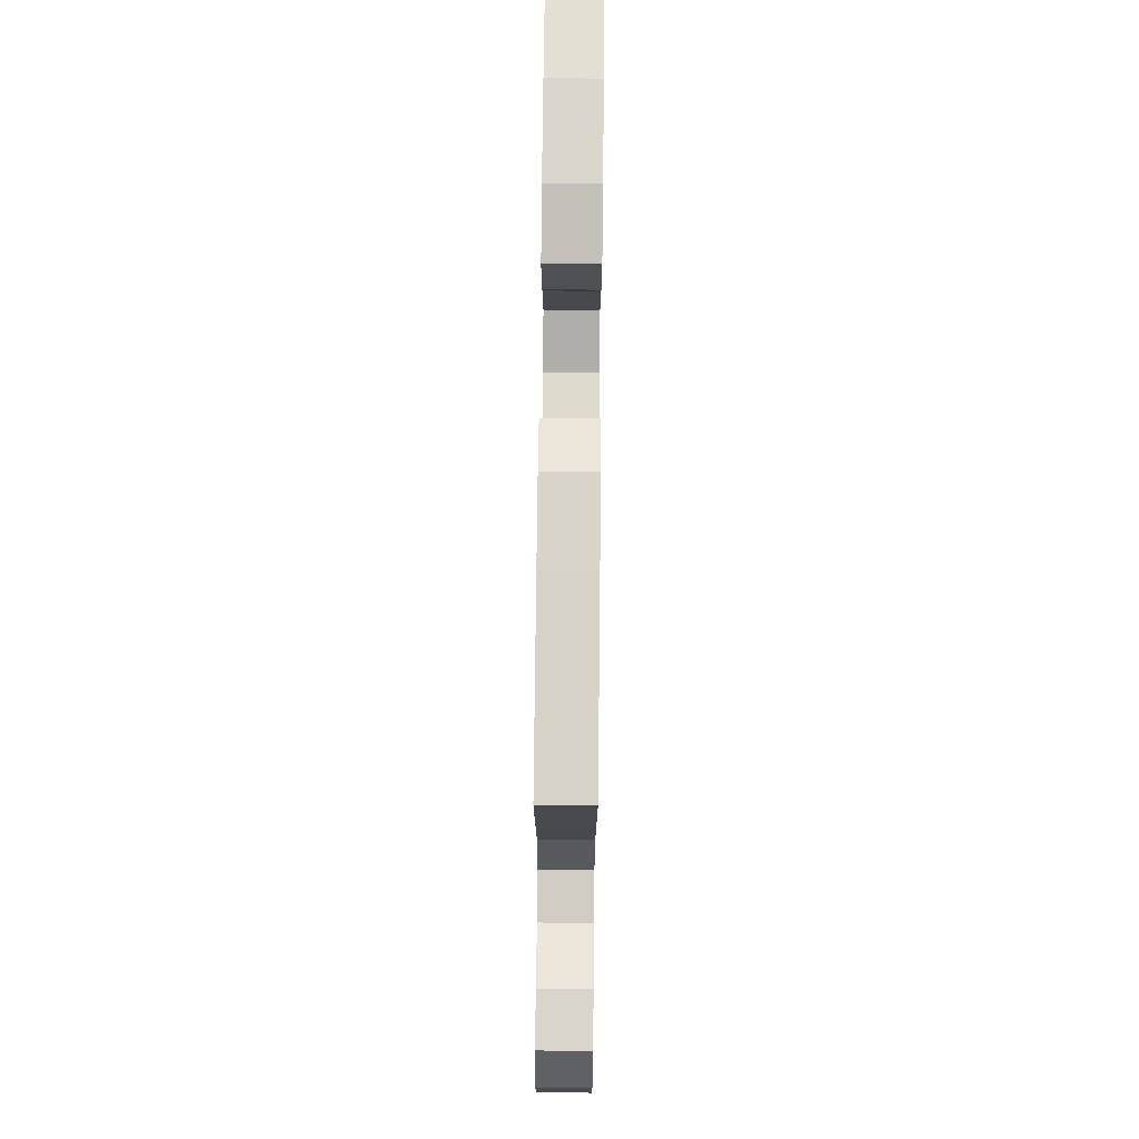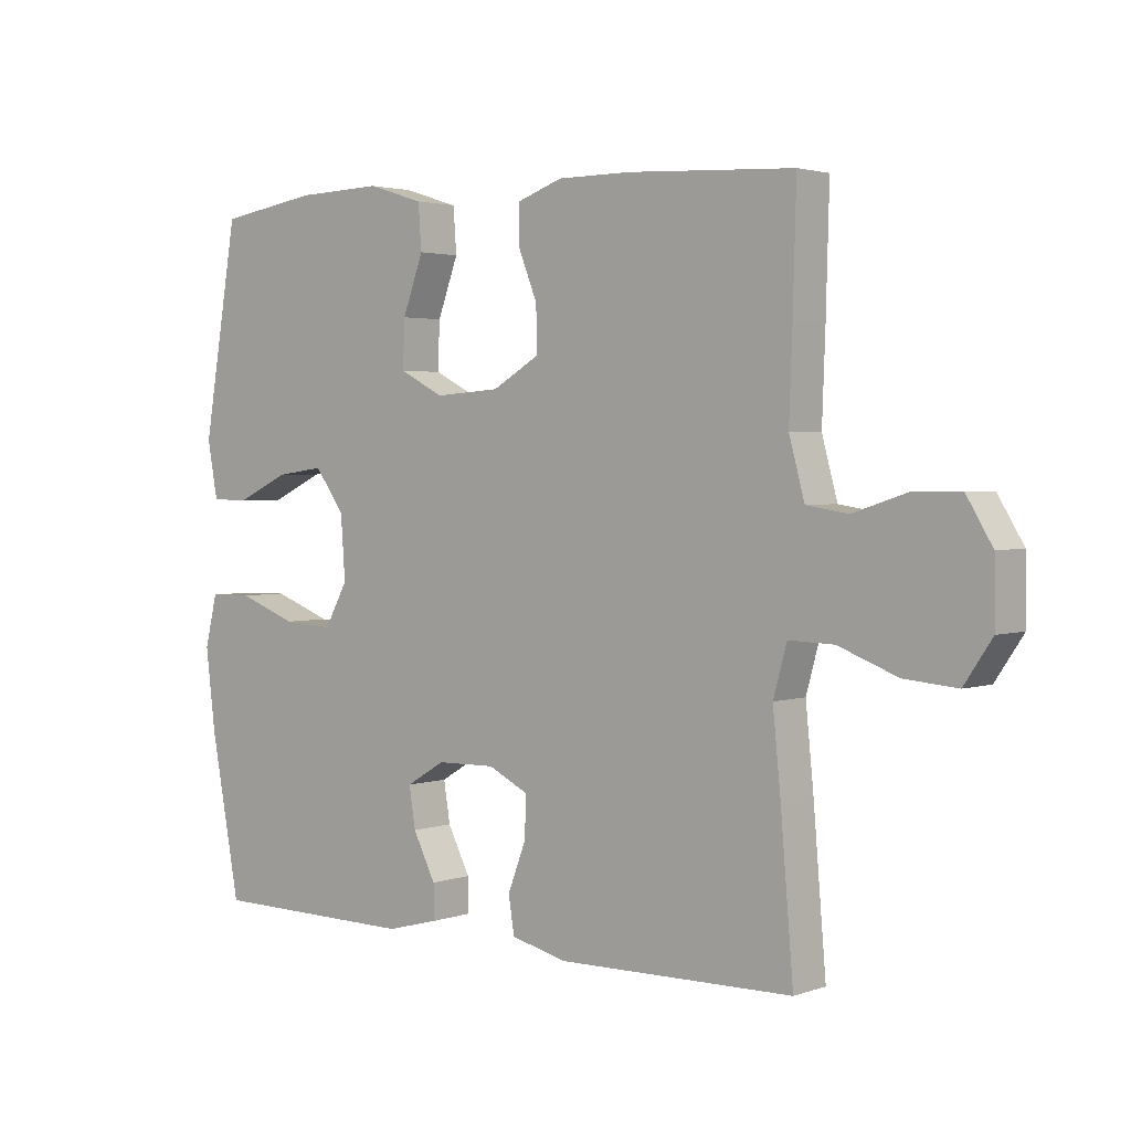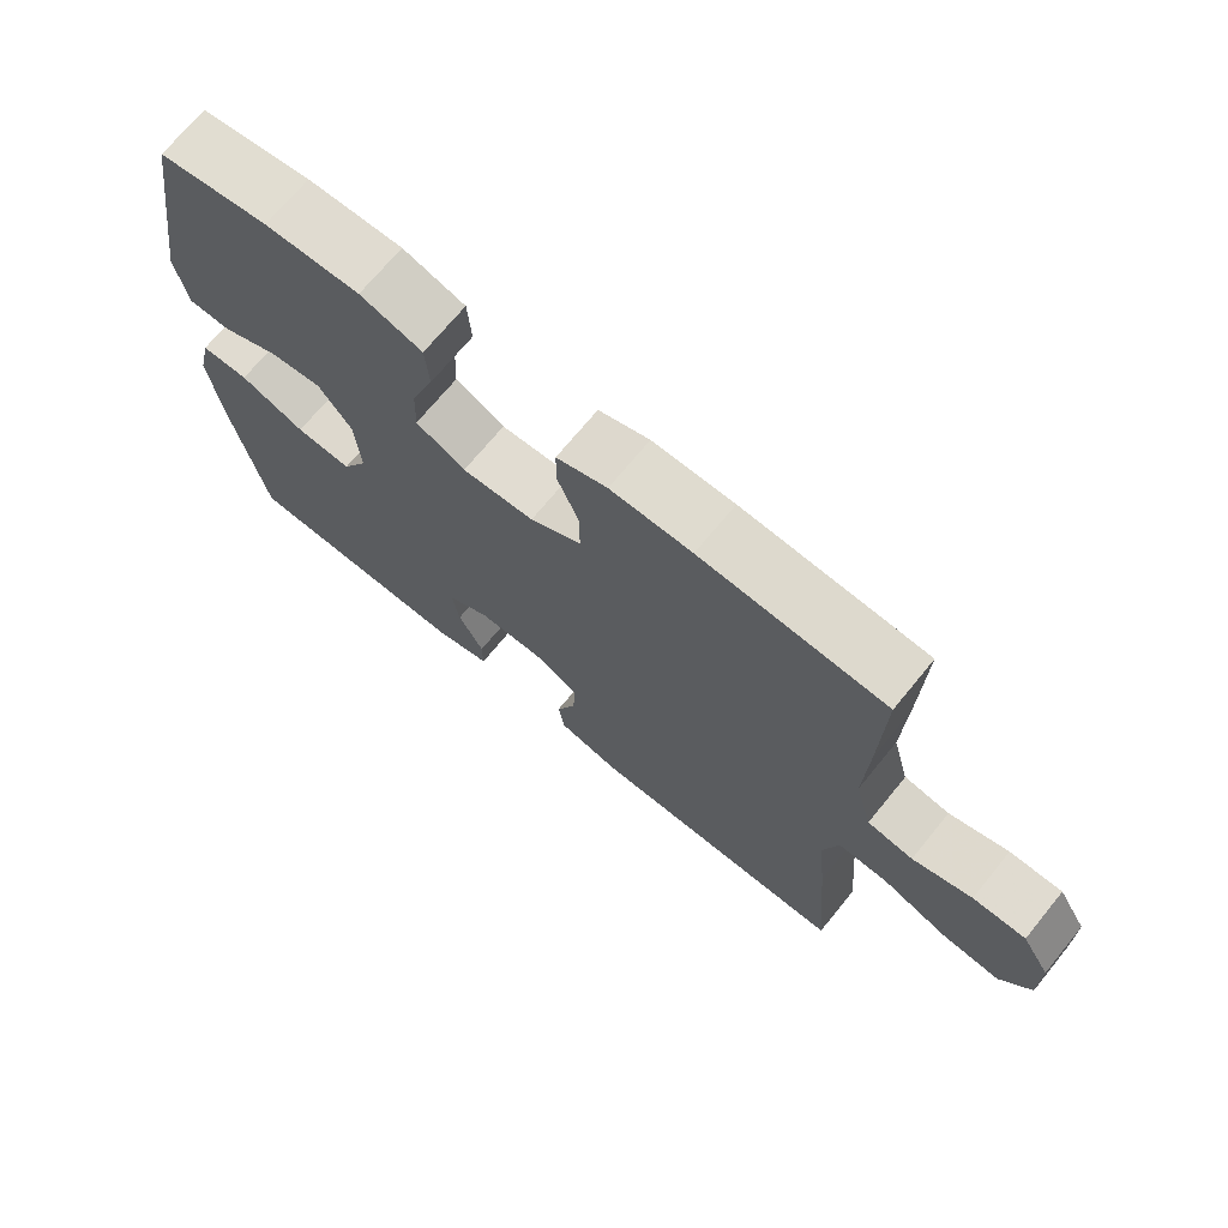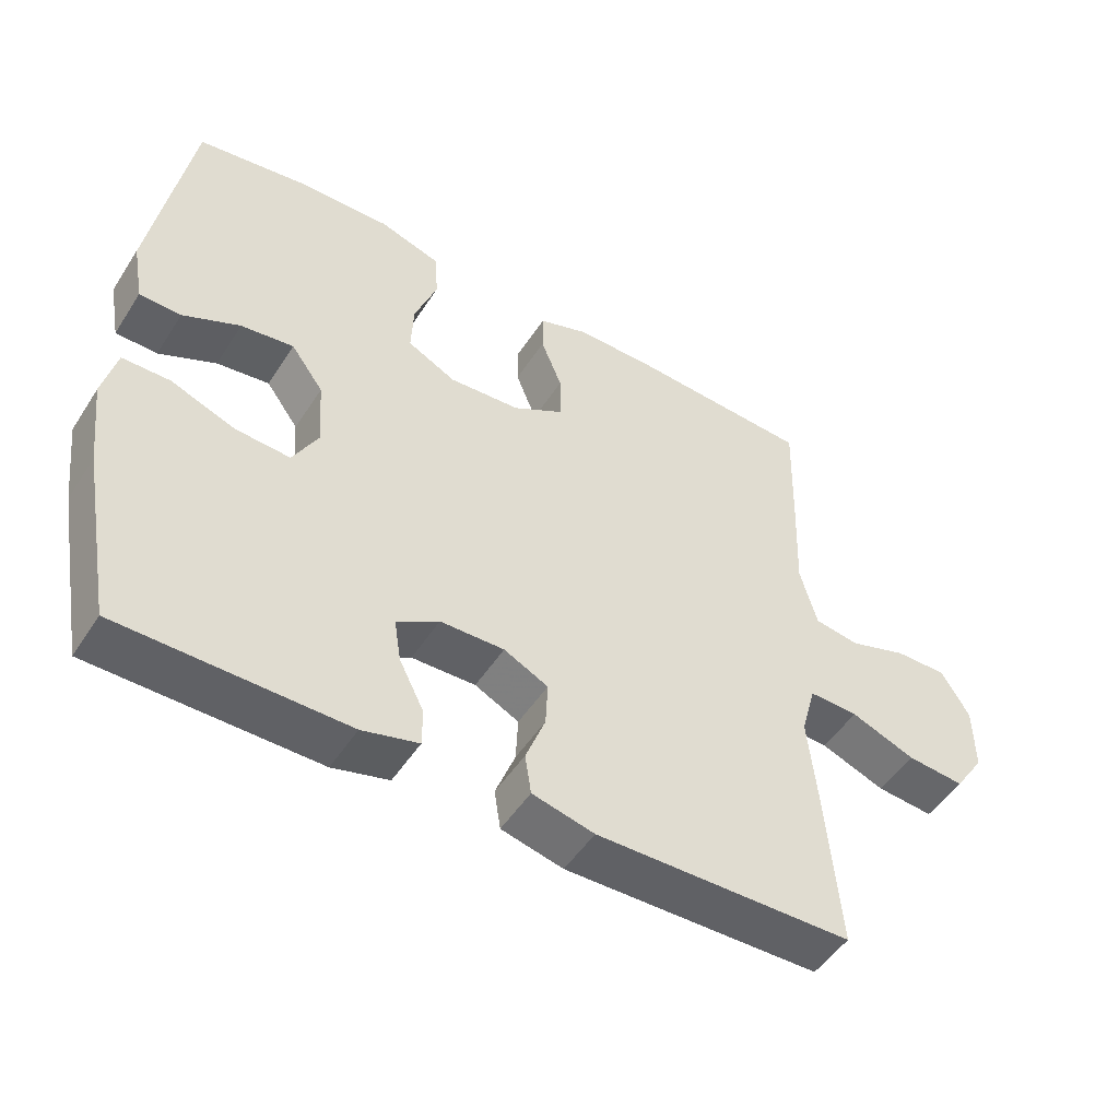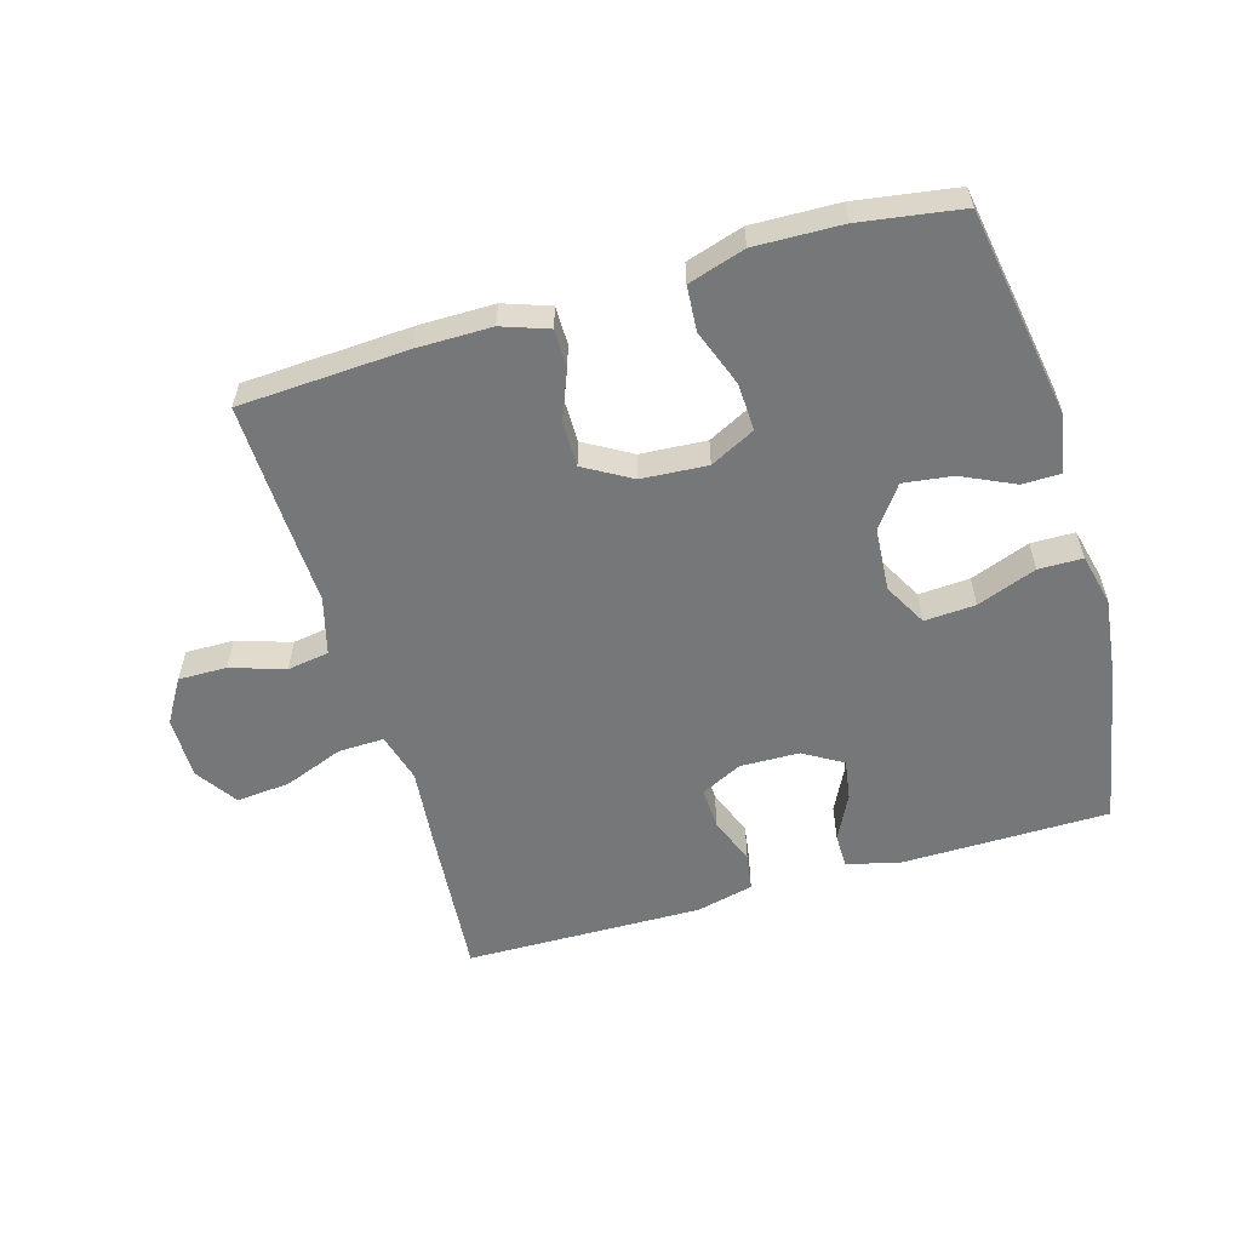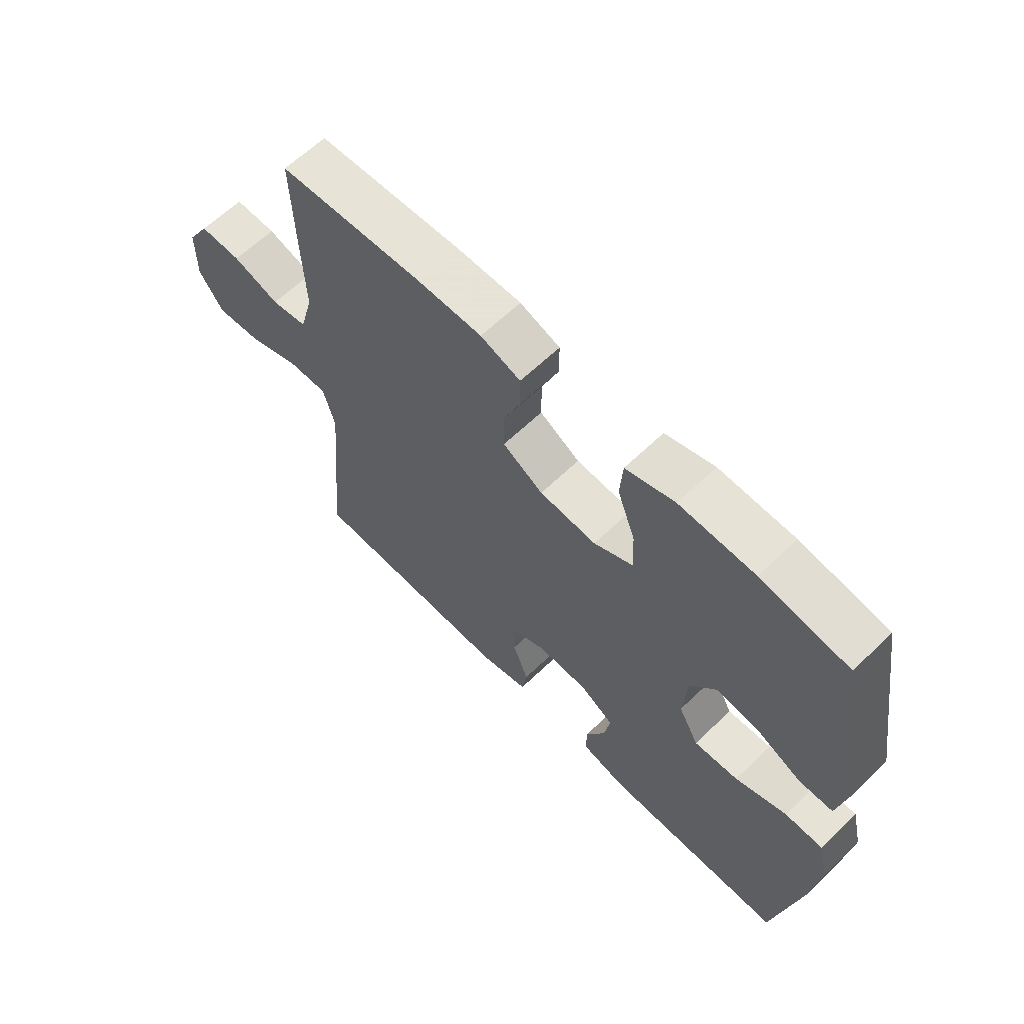
<metadata>
{"format":"obj","ext":"obj","renderer":"f3d","projection":"perspective","resolution":1024,"background":"white","views":[{"elev":75.2,"azim":-89.4,"up":"+Z"},{"elev":2.6,"azim":-139.7,"up":"+Z"},{"elev":70.5,"azim":-140.7,"up":"+Z"},{"elev":-50.0,"azim":148.2,"up":"+Z"},{"elev":-57.1,"azim":16.4,"up":"+Y"},{"elev":62.8,"azim":45.8,"up":"+Z"}]}
</metadata>
<code>
v 0.5 0.07 0.5
v 0.554 0.07 0.178
v 0.538 0.07 0.091
v 0.479 0.07 0.09
v 0.398 0.07 0.128
v 0.323 0.07 0.138
v 0.277 0.07 0.075
v 0.27 0.07 -0.022
v 0.306 0.07 -0.088
v 0.384 0.07 -0.083
v 0.475 0.07 -0.049
v 0.542 0.07 -0.05
v 0.561 0.07 -0.129
v 0.546 0.07 -0.253
v 0.5 0.07 -0.5
v 0.18 0.07 -0.503
v 0.1 0.07 -0.482
v 0.1 0.07 -0.429
v 0.135 0.07 -0.36
v 0.145 0.07 -0.298
v 0.085 0.07 -0.262
v -0.006 0.07 -0.26
v -0.069 0.07 -0.291
v -0.066 0.07 -0.355
v -0.038 0.07 -0.428
v -0.047 0.07 -0.485
v -0.135 0.07 -0.506
v -0.5 0.07 -0.5
v -0.48 0.07 -0.262
v -0.468 0.07 -0.143
v -0.489 0.07 -0.067
v -0.559 0.07 -0.069
v -0.651 0.07 -0.104
v -0.733 0.07 -0.111
v -0.776 0.07 -0.047
v -0.775 0.07 0.049
v -0.735 0.07 0.115
v -0.661 0.07 0.114
v -0.578 0.07 0.087
v -0.514 0.07 0.097
v -0.49 0.07 0.185
v -0.495 0.07 0.318
v -0.5 0.07 0.5
v -0.242 0.07 0.514
v -0.128 0.07 0.514
v -0.057 0.07 0.489
v -0.057 0.07 0.43
v -0.087 0.07 0.355
v -0.087 0.07 0.286
v -0.015 0.07 0.244
v 0.086 0.07 0.237
v 0.155 0.07 0.272
v 0.152 0.07 0.345
v 0.12 0.07 0.432
v 0.125 0.07 0.501
v 0.212 0.07 0.528
v 0.345 0.07 0.524
v 0.5 0 0.5
v 0.554 0 0.178
v 0.538 0 0.091
v 0.479 0 0.09
v 0.398 0 0.128
v 0.323 0 0.138
v 0.277 0 0.075
v 0.27 0 -0.022
v 0.306 0 -0.088
v 0.384 0 -0.083
v 0.475 0 -0.049
v 0.542 0 -0.05
v 0.561 0 -0.129
v 0.546 0 -0.253
v 0.5 0 -0.5
v 0.18 0 -0.503
v 0.1 0 -0.482
v 0.1 0 -0.429
v 0.135 0 -0.36
v 0.145 0 -0.298
v 0.085 0 -0.262
v -0.006 0 -0.26
v -0.069 0 -0.291
v -0.066 0 -0.355
v -0.038 0 -0.428
v -0.047 0 -0.485
v -0.135 0 -0.506
v -0.5 0 -0.5
v -0.48 0 -0.262
v -0.468 0 -0.143
v -0.489 0 -0.067
v -0.559 0 -0.069
v -0.651 0 -0.104
v -0.733 0 -0.111
v -0.776 0 -0.047
v -0.775 0 0.049
v -0.735 0 0.115
v -0.661 0 0.114
v -0.578 0 0.087
v -0.514 0 0.097
v -0.49 0 0.185
v -0.495 0 0.318
v -0.5 0 0.5
v -0.242 0 0.514
v -0.128 0 0.514
v -0.057 0 0.489
v -0.057 0 0.43
v -0.087 0 0.355
v -0.087 0 0.286
v -0.015 0 0.244
v 0.086 0 0.237
v 0.155 0 0.272
v 0.152 0 0.345
v 0.12 0 0.432
v 0.125 0 0.501
v 0.212 0 0.528
v 0.345 0 0.524
f 3 4 5
f 2 3 5
f 1 2 5
f 57 1 5
f 56 57 5
f 55 56 5
f 54 55 5
f 53 54 5
f 52 53 5 6
f 51 52 6 7
f 50 51 7 8
f 49 50 8 9
f 46 47 48
f 45 46 48
f 44 45 48
f 43 44 48
f 42 43 48
f 41 42 48
f 40 41 48 49
f 37 38 39
f 36 37 39
f 35 36 39
f 34 35 39
f 33 34 39
f 32 33 39
f 31 32 39 40
f 40 49 9
f 31 40 9
f 30 31 9
f 28 29 30
f 27 28 30
f 26 27 30
f 25 26 30
f 24 25 30
f 17 18 19
f 16 17 19
f 15 16 19
f 14 15 19
f 13 14 19
f 12 13 19
f 11 12 19
f 10 11 19
f 10 19 20
f 9 10 20 21
f 23 24 30
f 22 23 30 9
f 9 21 22
f 62 61 60
f 62 60 59
f 62 59 58
f 62 58 114
f 62 114 113
f 62 113 112
f 62 112 111
f 62 111 110
f 63 62 110 109
f 64 63 109 108
f 65 64 108 107
f 66 65 107 106
f 105 104 103
f 105 103 102
f 105 102 101
f 105 101 100
f 105 100 99
f 105 99 98
f 106 105 98 97
f 96 95 94
f 96 94 93
f 96 93 92
f 96 92 91
f 96 91 90
f 96 90 89
f 97 96 89 88
f 66 106 97
f 66 97 88
f 66 88 87
f 87 86 85
f 87 85 84
f 87 84 83
f 87 83 82
f 87 82 81
f 76 75 74
f 76 74 73
f 76 73 72
f 76 72 71
f 76 71 70
f 76 70 69
f 76 69 68
f 76 68 67
f 77 76 67
f 78 77 67 66
f 87 81 80
f 66 87 80 79
f 79 78 66
f 1 58 59 2
f 2 59 60 3
f 3 60 61 4
f 4 61 62 5
f 5 62 63 6
f 6 63 64 7
f 7 64 65 8
f 8 65 66 9
f 9 66 67 10
f 10 67 68 11
f 11 68 69 12
f 12 69 70 13
f 13 70 71 14
f 14 71 72 15
f 15 72 73 16
f 16 73 74 17
f 17 74 75 18
f 18 75 76 19
f 19 76 77 20
f 20 77 78 21
f 21 78 79 22
f 22 79 80 23
f 23 80 81 24
f 24 81 82 25
f 25 82 83 26
f 26 83 84 27
f 27 84 85 28
f 28 85 86 29
f 29 86 87 30
f 30 87 88 31
f 31 88 89 32
f 32 89 90 33
f 33 90 91 34
f 34 91 92 35
f 35 92 93 36
f 36 93 94 37
f 37 94 95 38
f 38 95 96 39
f 39 96 97 40
f 40 97 98 41
f 41 98 99 42
f 42 99 100 43
f 43 100 101 44
f 44 101 102 45
f 45 102 103 46
f 46 103 104 47
f 47 104 105 48
f 48 105 106 49
f 49 106 107 50
f 50 107 108 51
f 51 108 109 52
f 52 109 110 53
f 53 110 111 54
f 54 111 112 55
f 55 112 113 56
f 56 113 114 57
f 57 114 58 1

</code>
